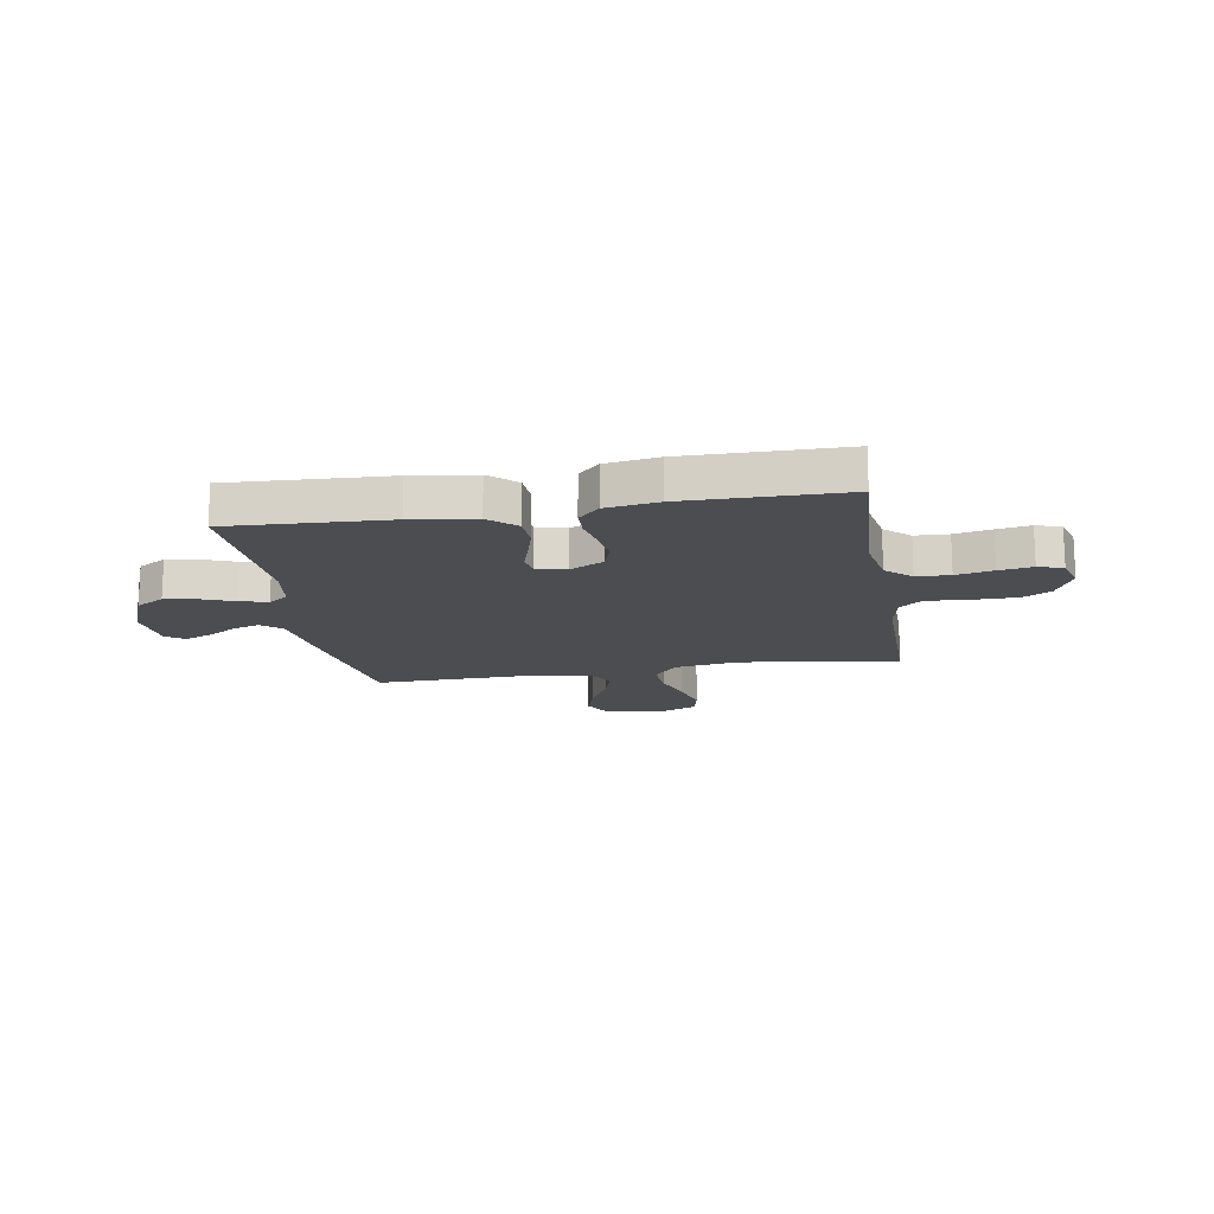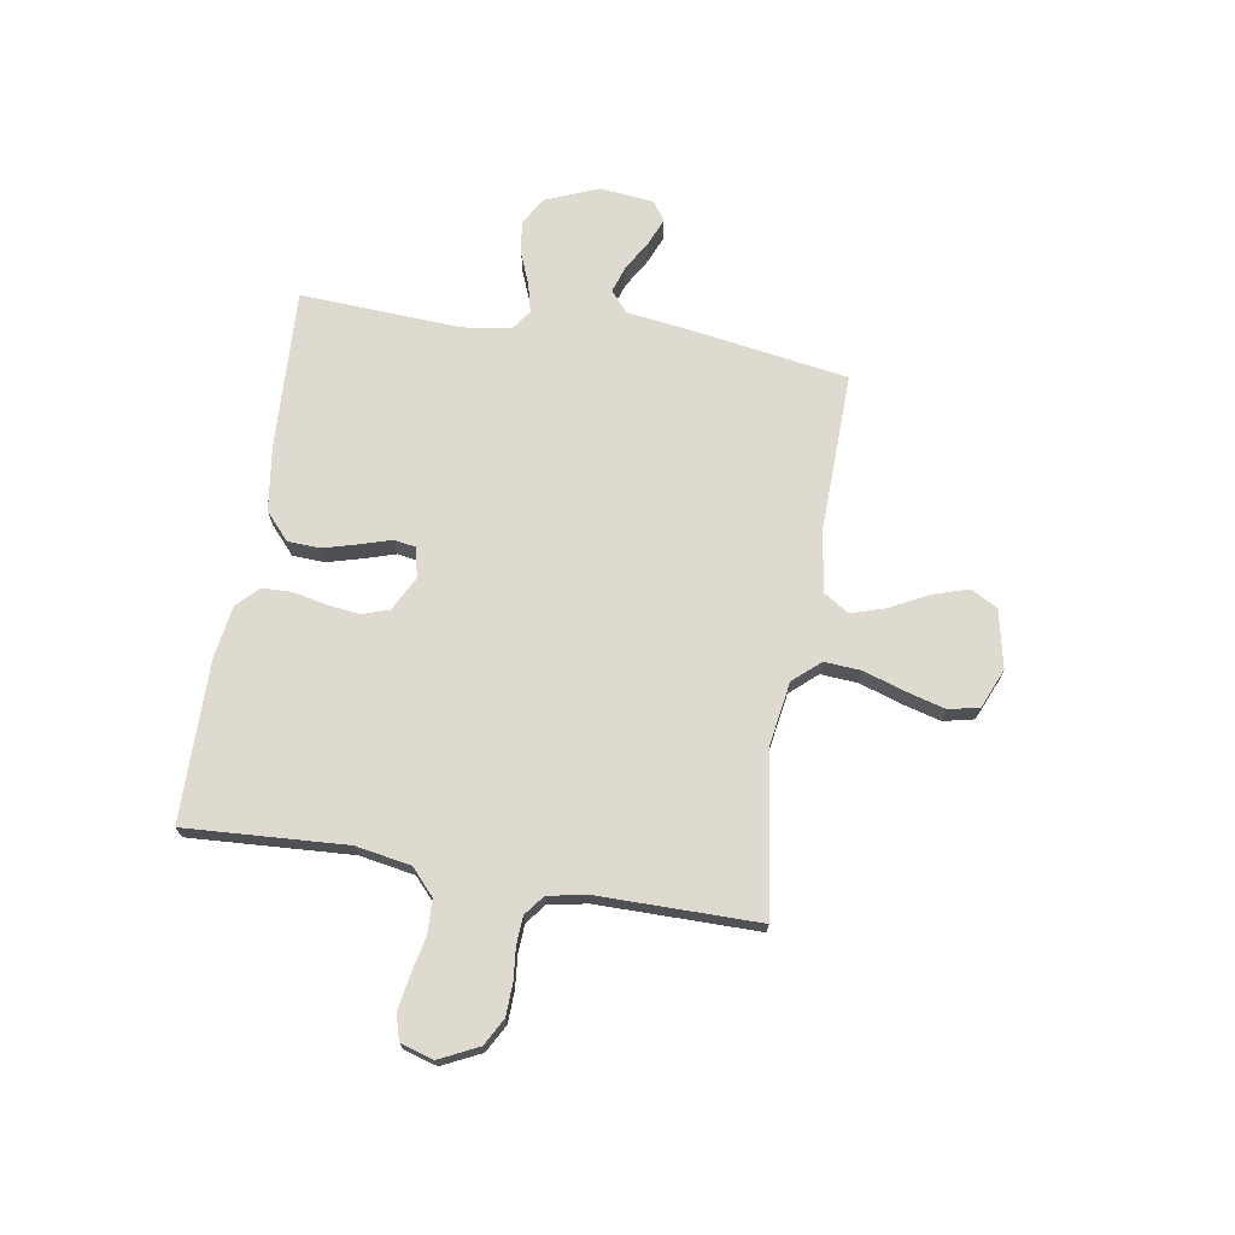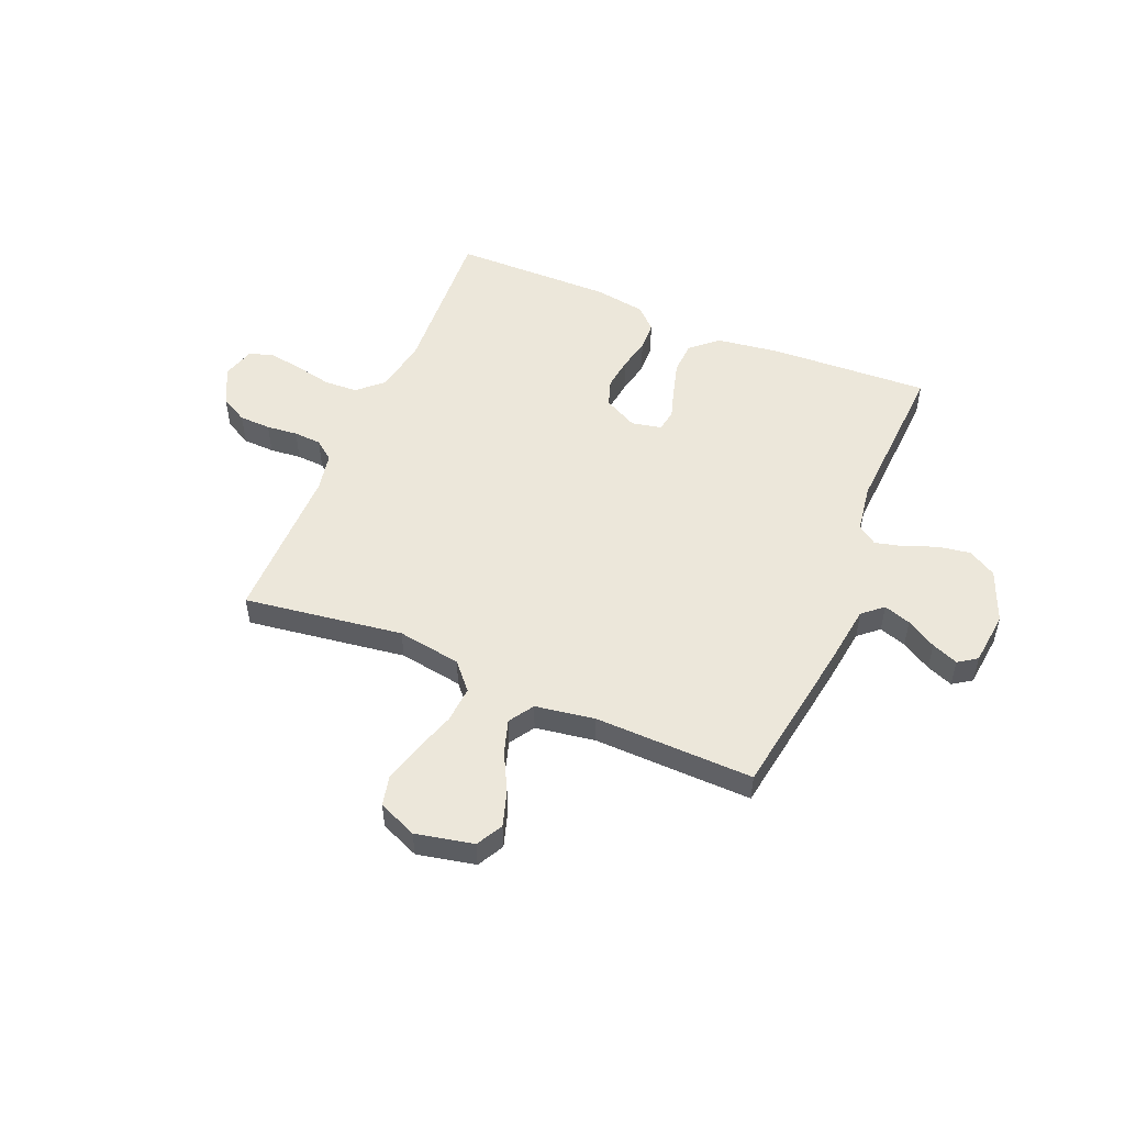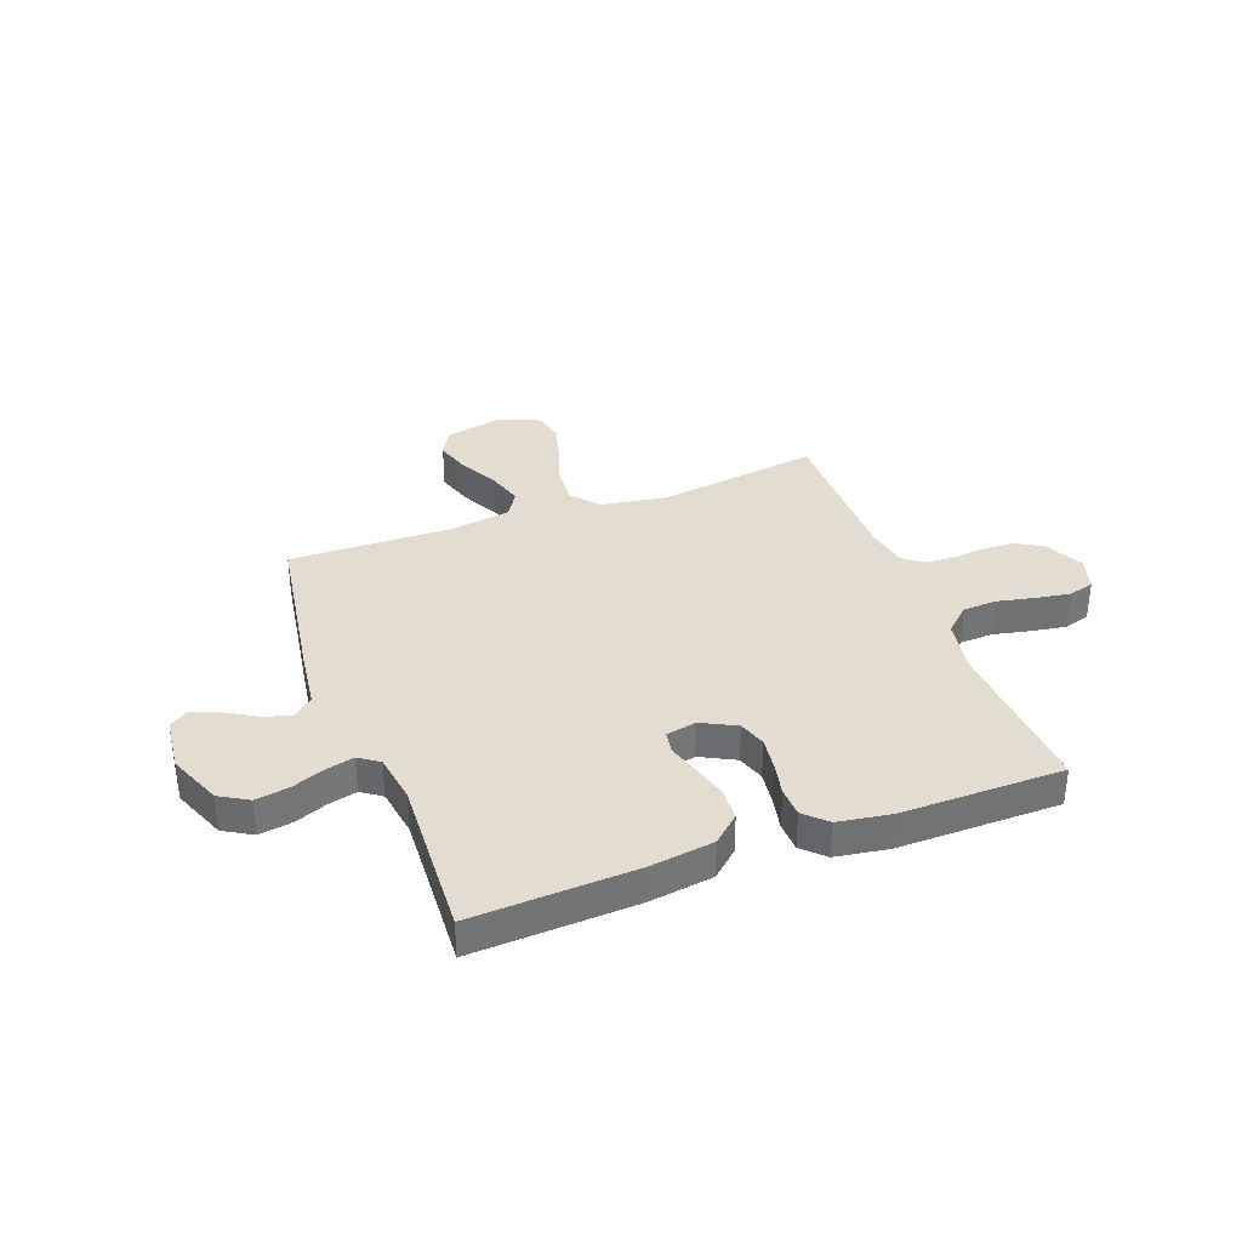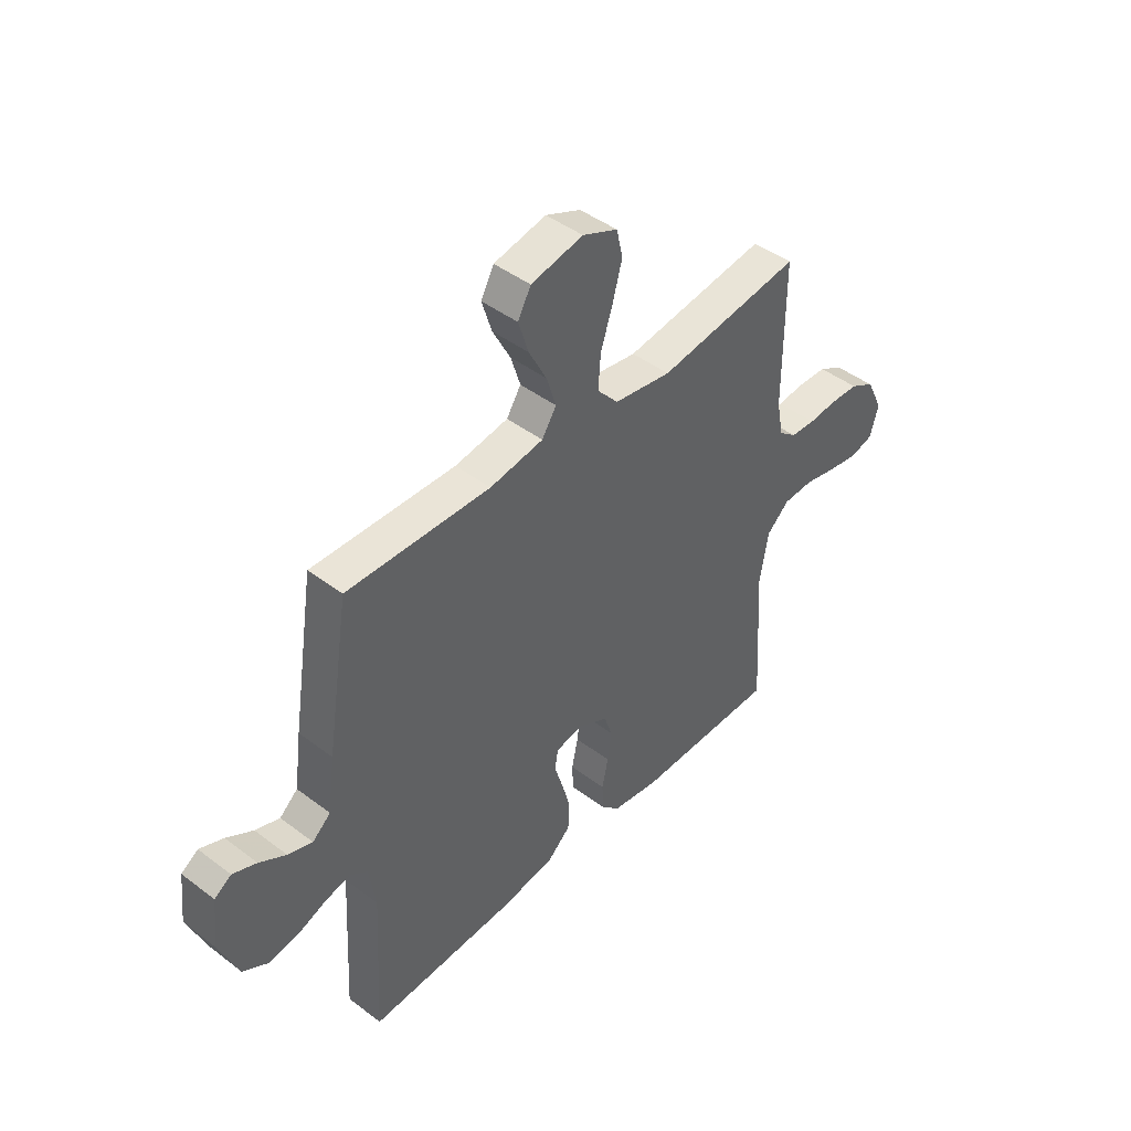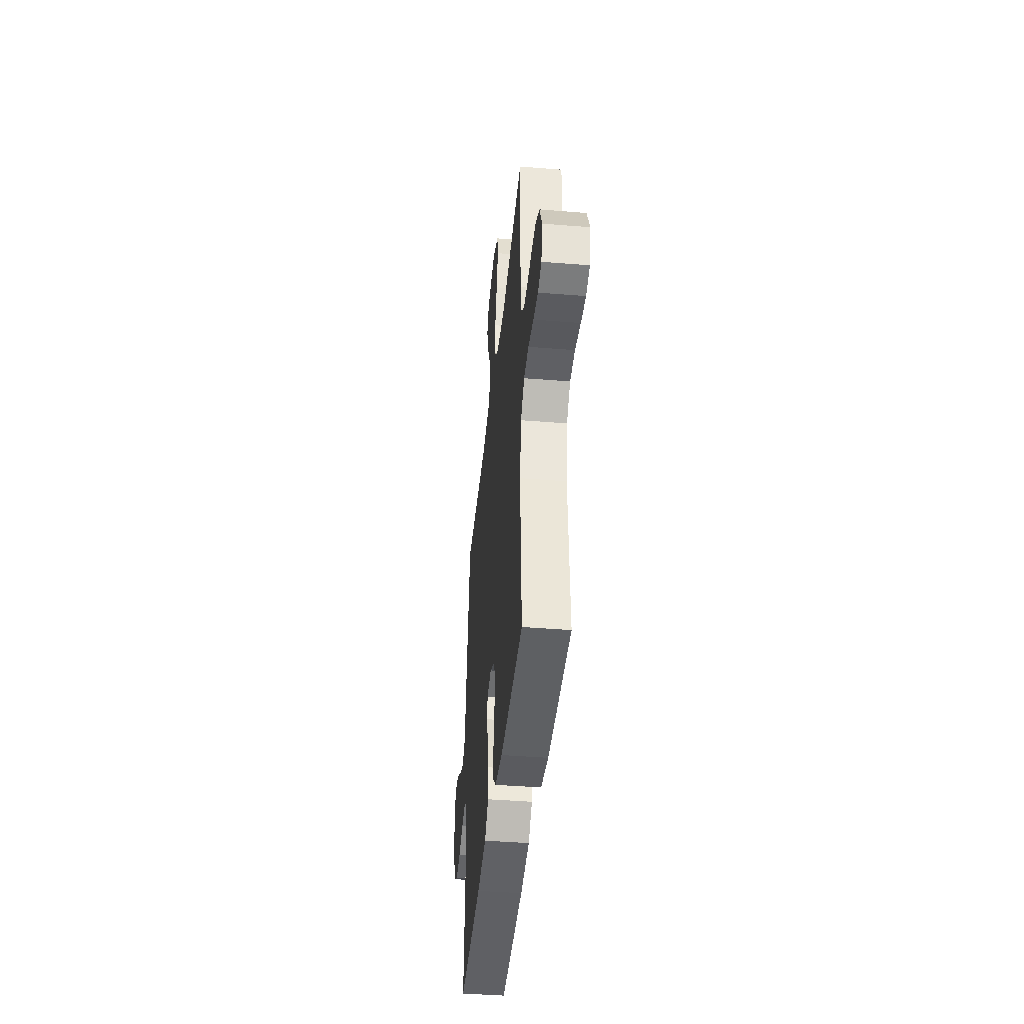
<metadata>
{"format":"obj","ext":"obj","renderer":"f3d","projection":"perspective","resolution":1024,"background":"white","views":[{"elev":-15.8,"azim":-170.4,"up":"+Y"},{"elev":70.8,"azim":-80.6,"up":"+Y"},{"elev":51.9,"azim":22.8,"up":"+Y"},{"elev":35.3,"azim":159.6,"up":"+Y"},{"elev":44.3,"azim":131.6,"up":"+Z"},{"elev":-42.0,"azim":-95.6,"up":"+Z"}]}
</metadata>
<code>
v -0.5 0.07 0.5
v -0.2 0.07 0.457
v -0.08 0.07 0.476
v -0.036 0.07 0.526
v -0.041 0.07 0.595
v -0.066 0.07 0.672
v -0.086 0.07 0.745
v -0.073 0.07 0.802
v 0 0.07 0.833
v 0.109 0.07 0.81
v 0.136 0.07 0.76
v 0.115 0.07 0.693
v 0.078 0.07 0.622
v 0.058 0.07 0.558
v 0.088 0.07 0.511
v 0.2 0.07 0.493
v 0.5 0.07 0.5
v 0.547 0.07 0.2
v 0.562 0.07 0.088
v 0.6 0.07 0.055
v 0.651 0.07 0.072
v 0.707 0.07 0.105
v 0.757 0.07 0.125
v 0.792 0.07 0.101
v 0.803 0.07 0
v 0.763 0.07 -0.099
v 0.71 0.07 -0.13
v 0.648 0.07 -0.12
v 0.588 0.07 -0.096
v 0.535 0.07 -0.083
v 0.498 0.07 -0.109
v 0.484 0.07 -0.2
v 0.5 0.07 -0.5
v 0.2 0.07 -0.485
v 0.08 0.07 -0.468
v 0.03 0.07 -0.423
v 0.027 0.07 -0.363
v 0.045 0.07 -0.298
v 0.063 0.07 -0.24
v 0.056 0.07 -0.199
v 0 0.07 -0.187
v -0.064 0.07 -0.22
v -0.081 0.07 -0.271
v -0.073 0.07 -0.332
v -0.06 0.07 -0.394
v -0.062 0.07 -0.449
v -0.102 0.07 -0.488
v -0.2 0.07 -0.503
v -0.5 0.07 -0.5
v -0.482 0.07 -0.2
v -0.5 0.07 -0.097
v -0.547 0.07 -0.054
v -0.61 0.07 -0.051
v -0.68 0.07 -0.066
v -0.743 0.07 -0.076
v -0.79 0.07 -0.062
v -0.808 0.07 0
v -0.773 0.07 0.072
v -0.722 0.07 0.1
v -0.662 0.07 0.102
v -0.603 0.07 0.096
v -0.551 0.07 0.099
v -0.514 0.07 0.128
v -0.5 0.07 0.2
v -0.5 0 0.5
v -0.2 0 0.457
v -0.08 0 0.476
v -0.036 0 0.526
v -0.041 0 0.595
v -0.066 0 0.672
v -0.086 0 0.745
v -0.073 0 0.802
v 0 0 0.833
v 0.109 0 0.81
v 0.136 0 0.76
v 0.115 0 0.693
v 0.078 0 0.622
v 0.058 0 0.558
v 0.088 0 0.511
v 0.2 0 0.493
v 0.5 0 0.5
v 0.547 0 0.2
v 0.562 0 0.088
v 0.6 0 0.055
v 0.651 0 0.072
v 0.707 0 0.105
v 0.757 0 0.125
v 0.792 0 0.101
v 0.803 0 0
v 0.763 0 -0.099
v 0.71 0 -0.13
v 0.648 0 -0.12
v 0.588 0 -0.096
v 0.535 0 -0.083
v 0.498 0 -0.109
v 0.484 0 -0.2
v 0.5 0 -0.5
v 0.2 0 -0.485
v 0.08 0 -0.468
v 0.03 0 -0.423
v 0.027 0 -0.363
v 0.045 0 -0.298
v 0.063 0 -0.24
v 0.056 0 -0.199
v 0 0 -0.187
v -0.064 0 -0.22
v -0.081 0 -0.271
v -0.073 0 -0.332
v -0.06 0 -0.394
v -0.062 0 -0.449
v -0.102 0 -0.488
v -0.2 0 -0.503
v -0.5 0 -0.5
v -0.482 0 -0.2
v -0.5 0 -0.097
v -0.547 0 -0.054
v -0.61 0 -0.051
v -0.68 0 -0.066
v -0.743 0 -0.076
v -0.79 0 -0.062
v -0.808 0 0
v -0.773 0 0.072
v -0.722 0 0.1
v -0.662 0 0.102
v -0.603 0 0.096
v -0.551 0 0.099
v -0.514 0 0.128
v -0.5 0 0.2
f 59 60 61
f 58 59 61
f 57 58 61
f 56 57 61
f 55 56 61
f 54 55 61
f 53 54 61
f 52 53 61 62
f 51 52 62 63
f 48 49 50
f 47 48 50
f 46 47 50
f 45 46 50
f 44 45 50
f 51 63 64
f 50 51 64
f 44 50 64
f 43 44 64
f 37 38 39
f 36 37 39
f 35 36 39
f 34 35 39
f 33 34 39
f 32 33 39
f 31 32 39 40
f 30 31 40 41
f 27 28 29
f 26 27 29
f 25 26 29
f 24 25 29
f 23 24 29
f 22 23 29
f 21 22 29
f 20 21 29 30
f 19 20 30 41
f 18 19 41
f 17 18 41
f 16 17 41
f 11 12 13
f 10 11 13
f 9 10 13
f 8 9 13
f 7 8 13
f 6 7 13
f 5 6 13
f 4 5 13 14
f 3 4 14 15
f 64 1 2
f 43 64 2
f 42 43 2
f 16 41 42
f 15 16 42
f 3 15 42
f 2 3 42
f 125 124 123
f 125 123 122
f 125 122 121
f 125 121 120
f 125 120 119
f 125 119 118
f 125 118 117
f 126 125 117 116
f 127 126 116 115
f 114 113 112
f 114 112 111
f 114 111 110
f 114 110 109
f 114 109 108
f 128 127 115
f 128 115 114
f 128 114 108
f 128 108 107
f 103 102 101
f 103 101 100
f 103 100 99
f 103 99 98
f 103 98 97
f 103 97 96
f 104 103 96 95
f 105 104 95 94
f 93 92 91
f 93 91 90
f 93 90 89
f 93 89 88
f 93 88 87
f 93 87 86
f 93 86 85
f 94 93 85 84
f 105 94 84 83
f 105 83 82
f 105 82 81
f 105 81 80
f 77 76 75
f 77 75 74
f 77 74 73
f 77 73 72
f 77 72 71
f 77 71 70
f 77 70 69
f 78 77 69 68
f 79 78 68 67
f 66 65 128
f 66 128 107
f 66 107 106
f 106 105 80
f 106 80 79
f 106 79 67
f 106 67 66
f 1 65 66 2
f 2 66 67 3
f 3 67 68 4
f 4 68 69 5
f 5 69 70 6
f 6 70 71 7
f 7 71 72 8
f 8 72 73 9
f 9 73 74 10
f 10 74 75 11
f 11 75 76 12
f 12 76 77 13
f 13 77 78 14
f 14 78 79 15
f 15 79 80 16
f 16 80 81 17
f 17 81 82 18
f 18 82 83 19
f 19 83 84 20
f 20 84 85 21
f 21 85 86 22
f 22 86 87 23
f 23 87 88 24
f 24 88 89 25
f 25 89 90 26
f 26 90 91 27
f 27 91 92 28
f 28 92 93 29
f 29 93 94 30
f 30 94 95 31
f 31 95 96 32
f 32 96 97 33
f 33 97 98 34
f 34 98 99 35
f 35 99 100 36
f 36 100 101 37
f 37 101 102 38
f 38 102 103 39
f 39 103 104 40
f 40 104 105 41
f 41 105 106 42
f 42 106 107 43
f 43 107 108 44
f 44 108 109 45
f 45 109 110 46
f 46 110 111 47
f 47 111 112 48
f 48 112 113 49
f 49 113 114 50
f 50 114 115 51
f 51 115 116 52
f 52 116 117 53
f 53 117 118 54
f 54 118 119 55
f 55 119 120 56
f 56 120 121 57
f 57 121 122 58
f 58 122 123 59
f 59 123 124 60
f 60 124 125 61
f 61 125 126 62
f 62 126 127 63
f 63 127 128 64
f 64 128 65 1

</code>
